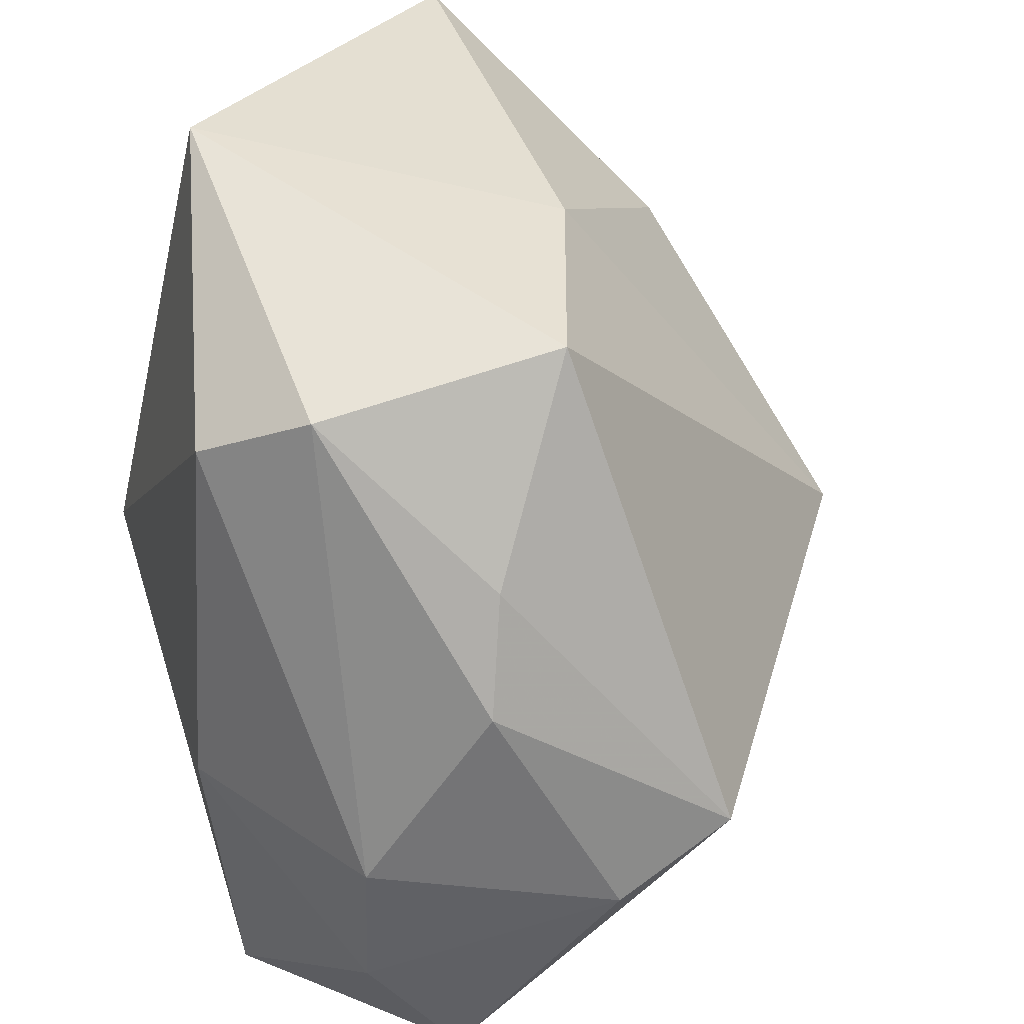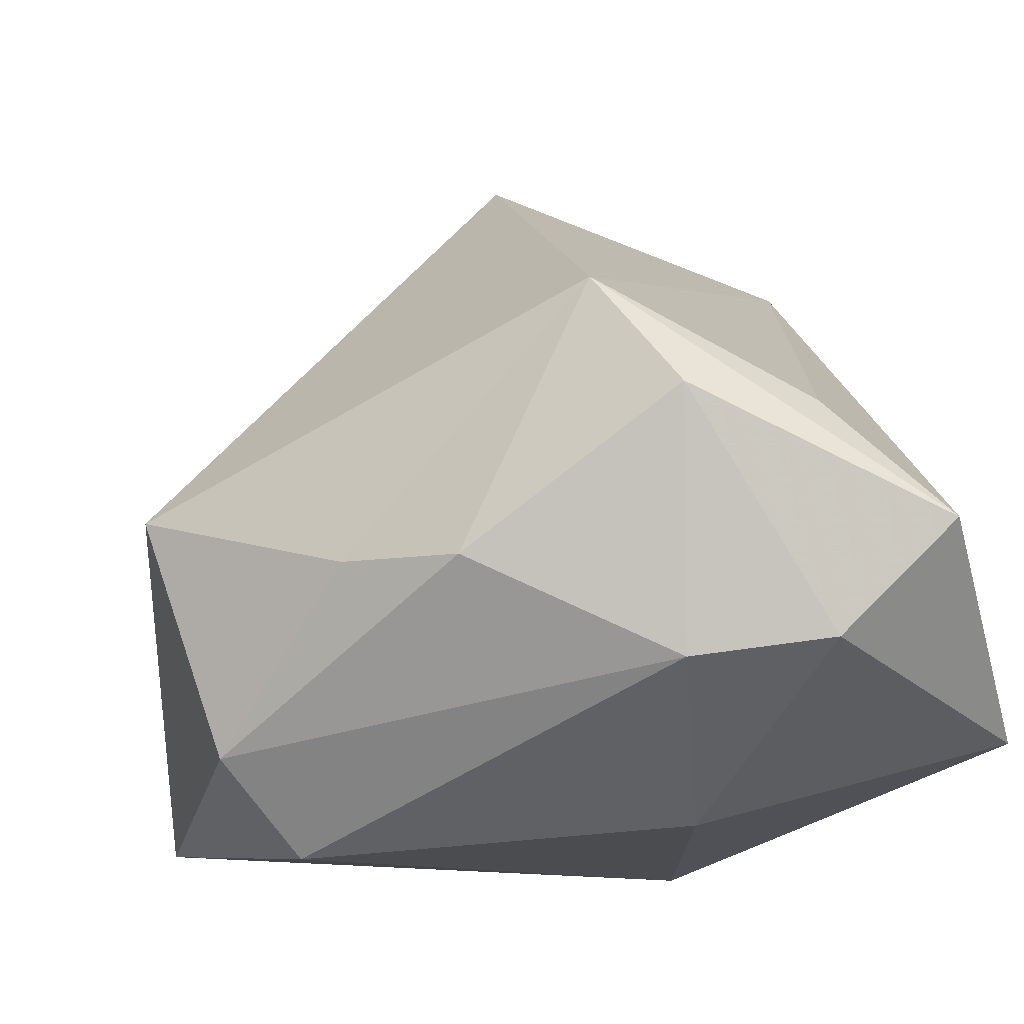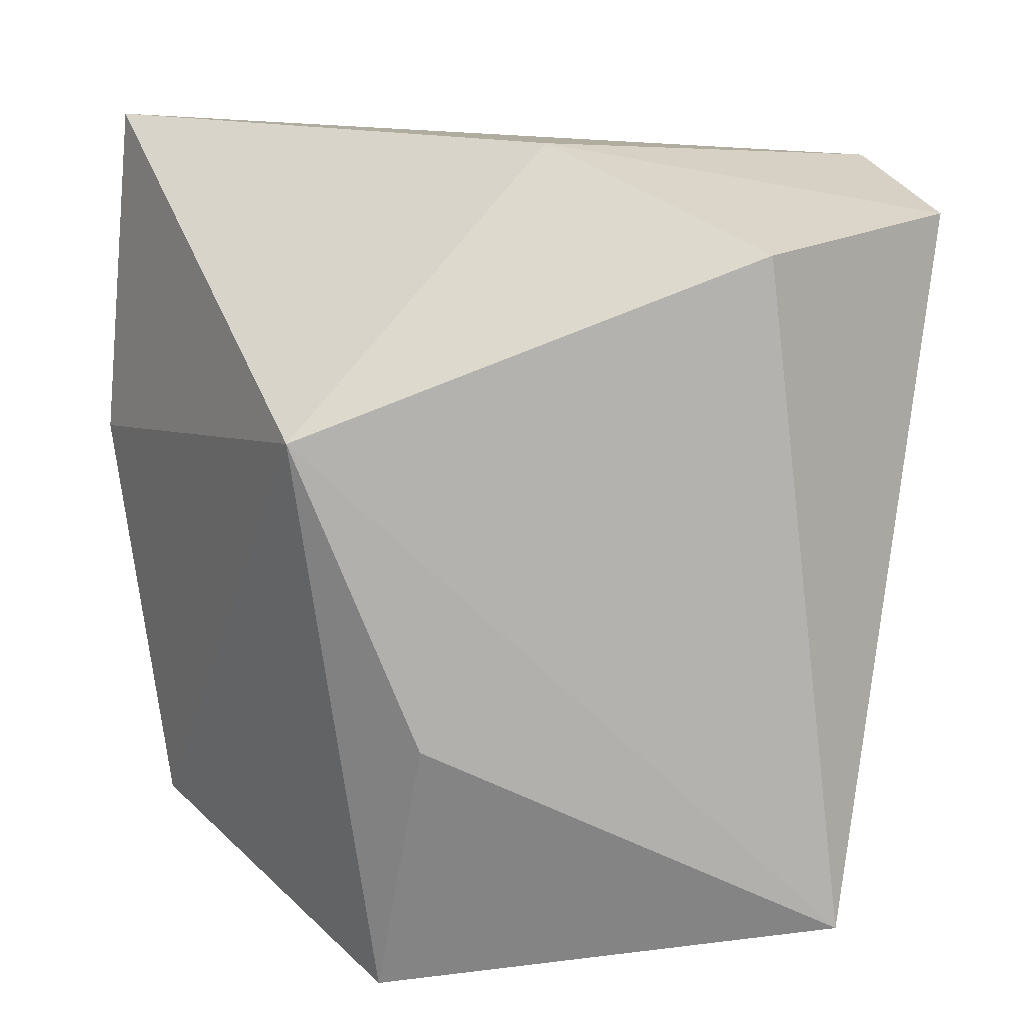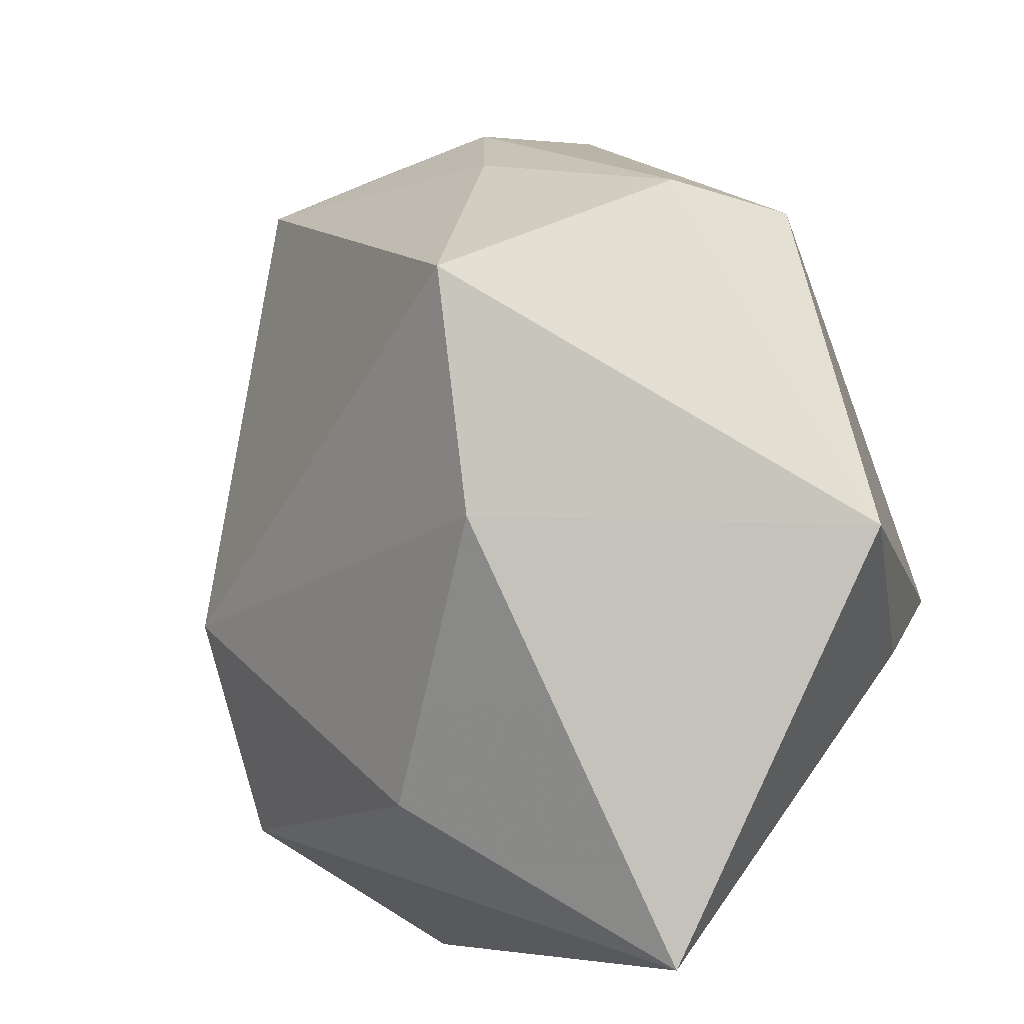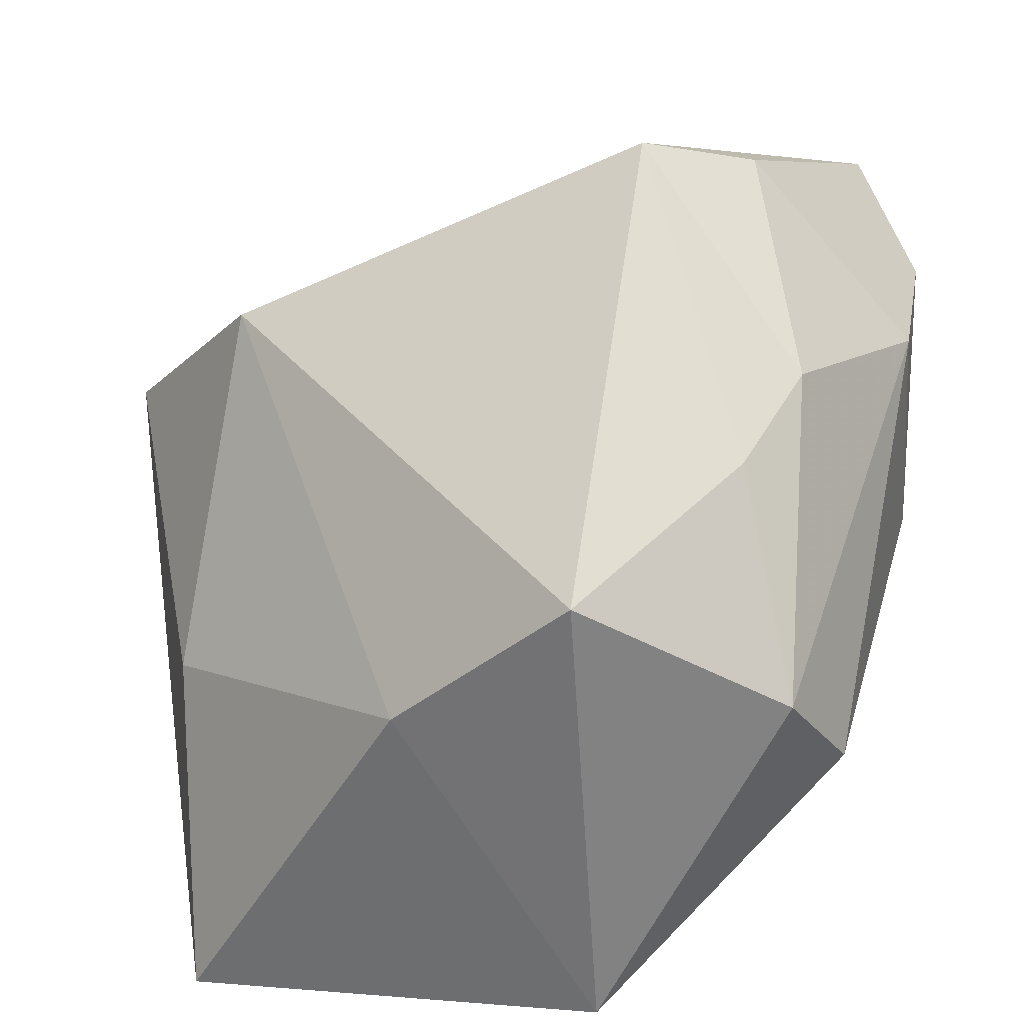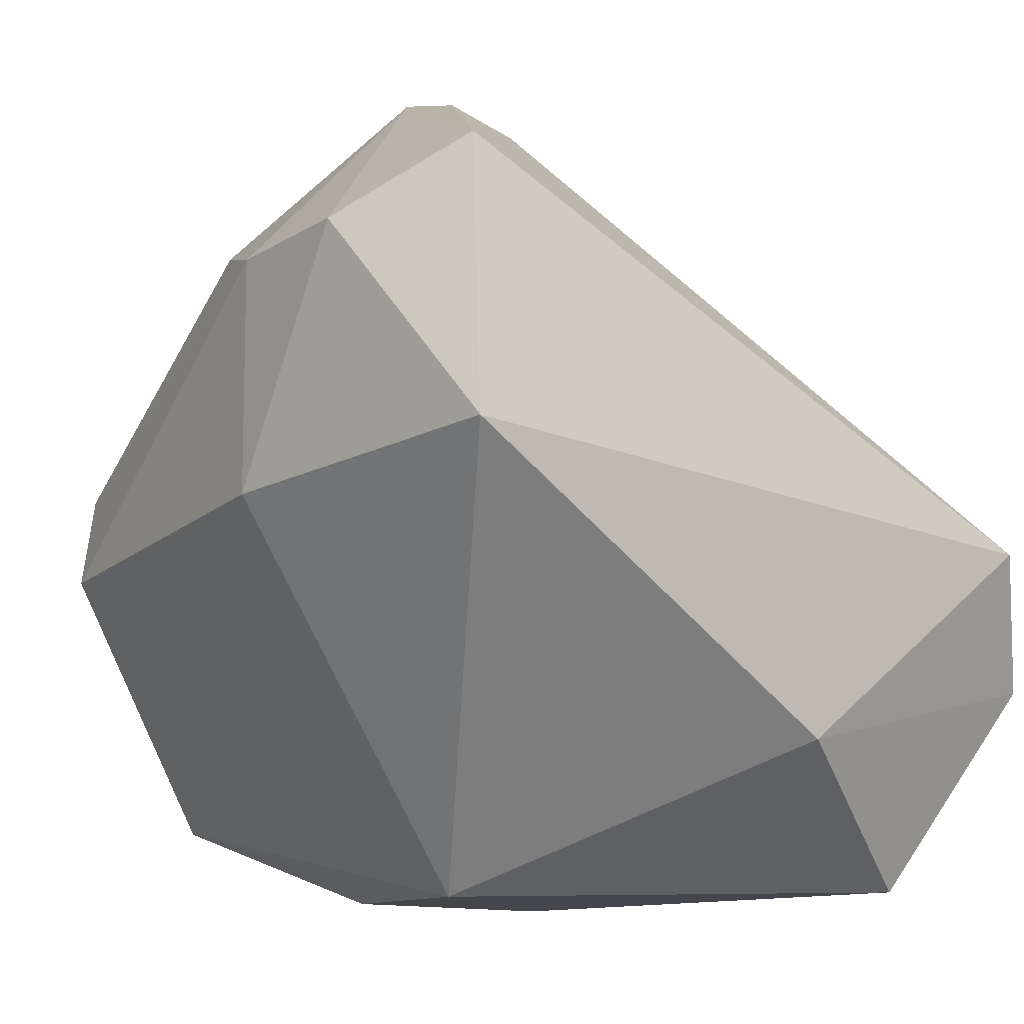
<metadata>
{"format":"obj","ext":"obj","renderer":"f3d","projection":"perspective","resolution":1024,"background":"white","views":[{"elev":46.6,"azim":133.0,"up":"+Z"},{"elev":44.0,"azim":76.9,"up":"+Y"},{"elev":-78.8,"azim":177.8,"up":"+Y"},{"elev":77.6,"azim":-54.2,"up":"+Z"},{"elev":32.5,"azim":4.1,"up":"+Y"},{"elev":-9.9,"azim":137.1,"up":"+Y"}]}
</metadata>
<code>
v -0.03781 -0.01104 -0.02841
v 0.009559 0.04312 -0.001136
v 0.02935 -0.001022 0.029
v 0.03525 0.004648 -0.0335
v 0.01973 0.03928 -0.006573
v 0.0169 -0.03075 -0.009363
v -0.009947 0.004965 0.03472
v 0.02428 0.02828 0.01338
v -0.02757 0.02417 -0.001572
v 0.005303 -0.03075 0.01607
v -0.0215 -0.03 -0.02598
v 0.03486 0.02292 -0.003285
v 0.005493 0.01918 0.03761
v -0.03978 0.009261 -0.01202
v 0.03066 0.02955 -0.0275
v -0.03227 0.001202 -0.03255
v 0.008427 -0.02348 0.03915
v 0.0362 0.02367 -0.01594
v 0.01855 0.0336 -0.01893
v 0.0242 0.008039 0.03467
v 0.03603 0.002218 -0.004794
v -0.02993 -0.03075 0.02995
v -0.0316 -0.003038 0.01713
v -0.003218 -0.01772 -0.0335
v 0.01935 0.02455 0.02244
f 6 17 10
f 10 22 6
f 17 22 10
f 3 17 6
f 6 22 11
f 22 1 11
f 4 15 18
f 9 13 2
f 7 23 22
f 7 22 17
f 17 13 7
f 7 13 9
f 9 23 7
f 24 11 1
f 24 4 6
f 6 11 24
f 4 18 21
f 6 4 21
f 21 3 6
f 12 3 21
f 21 18 12
f 14 23 9
f 14 1 22
f 22 23 14
f 19 2 15
f 16 15 4
f 4 24 16
f 16 19 15
f 16 24 1
f 1 14 16
f 16 14 9
f 9 2 16
f 2 19 16
f 20 13 17
f 17 3 20
f 20 3 12
f 12 8 20
f 5 8 12
f 2 8 5
f 12 18 5
f 5 18 15
f 15 2 5
f 13 20 25
f 25 20 8
f 25 2 13
f 25 8 2

</code>
